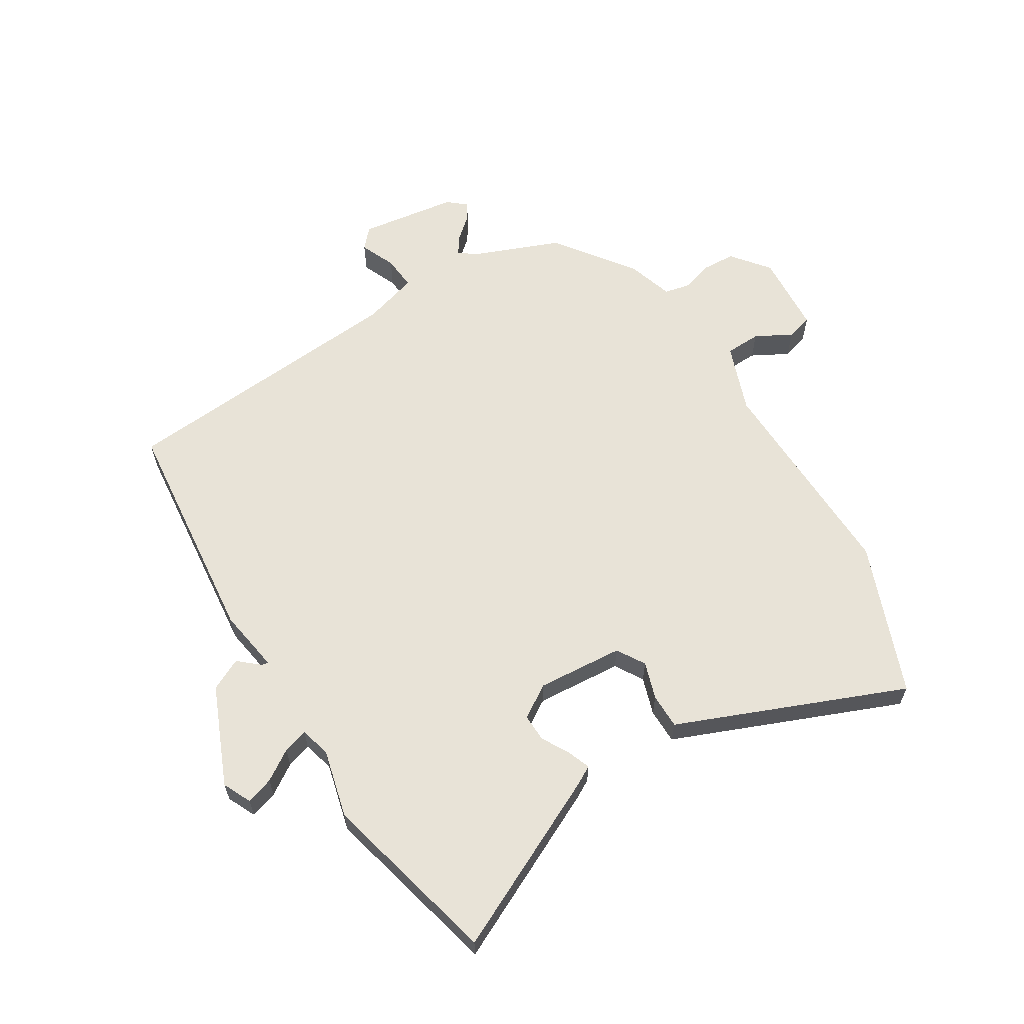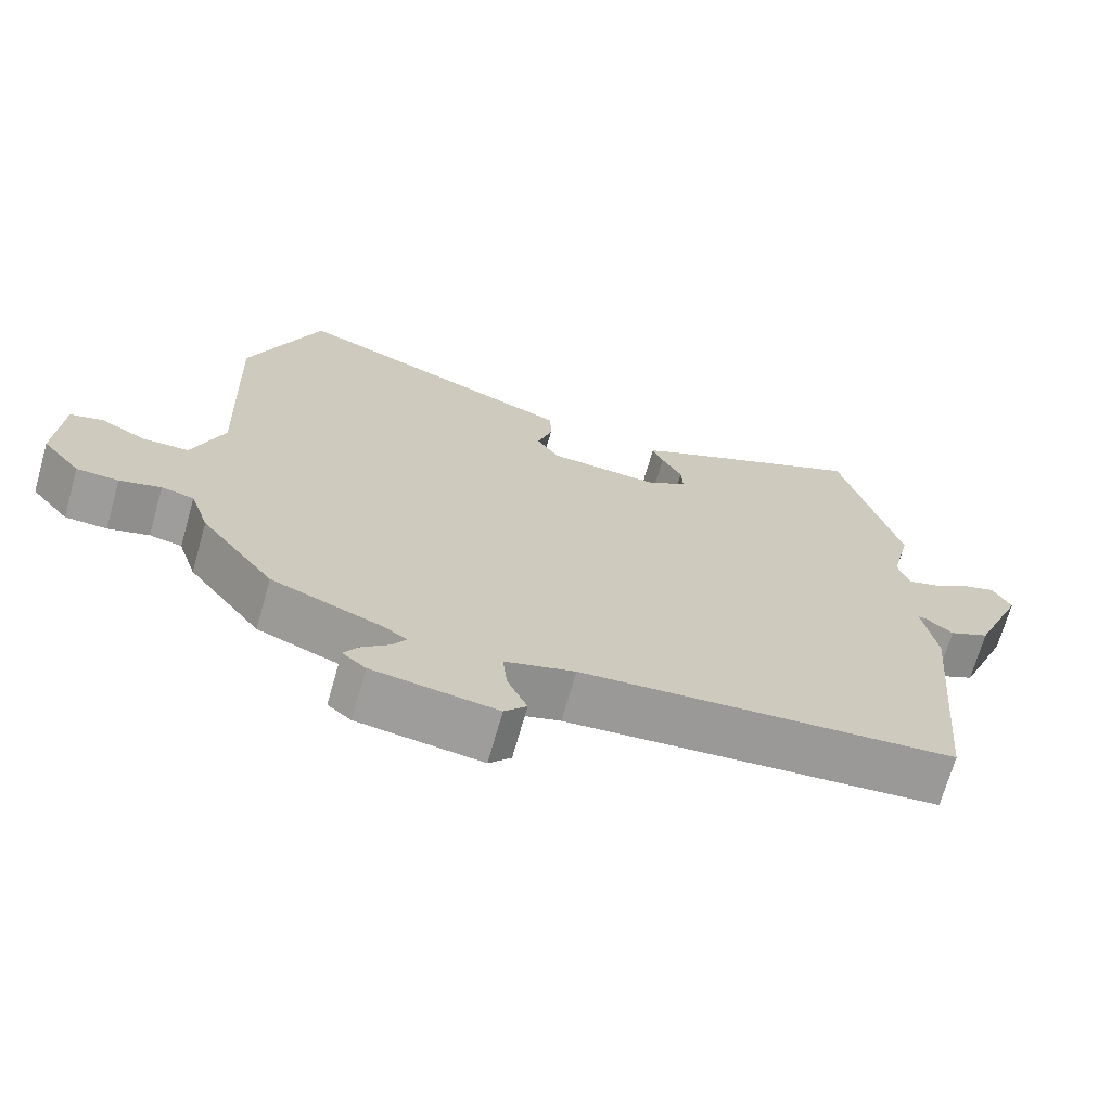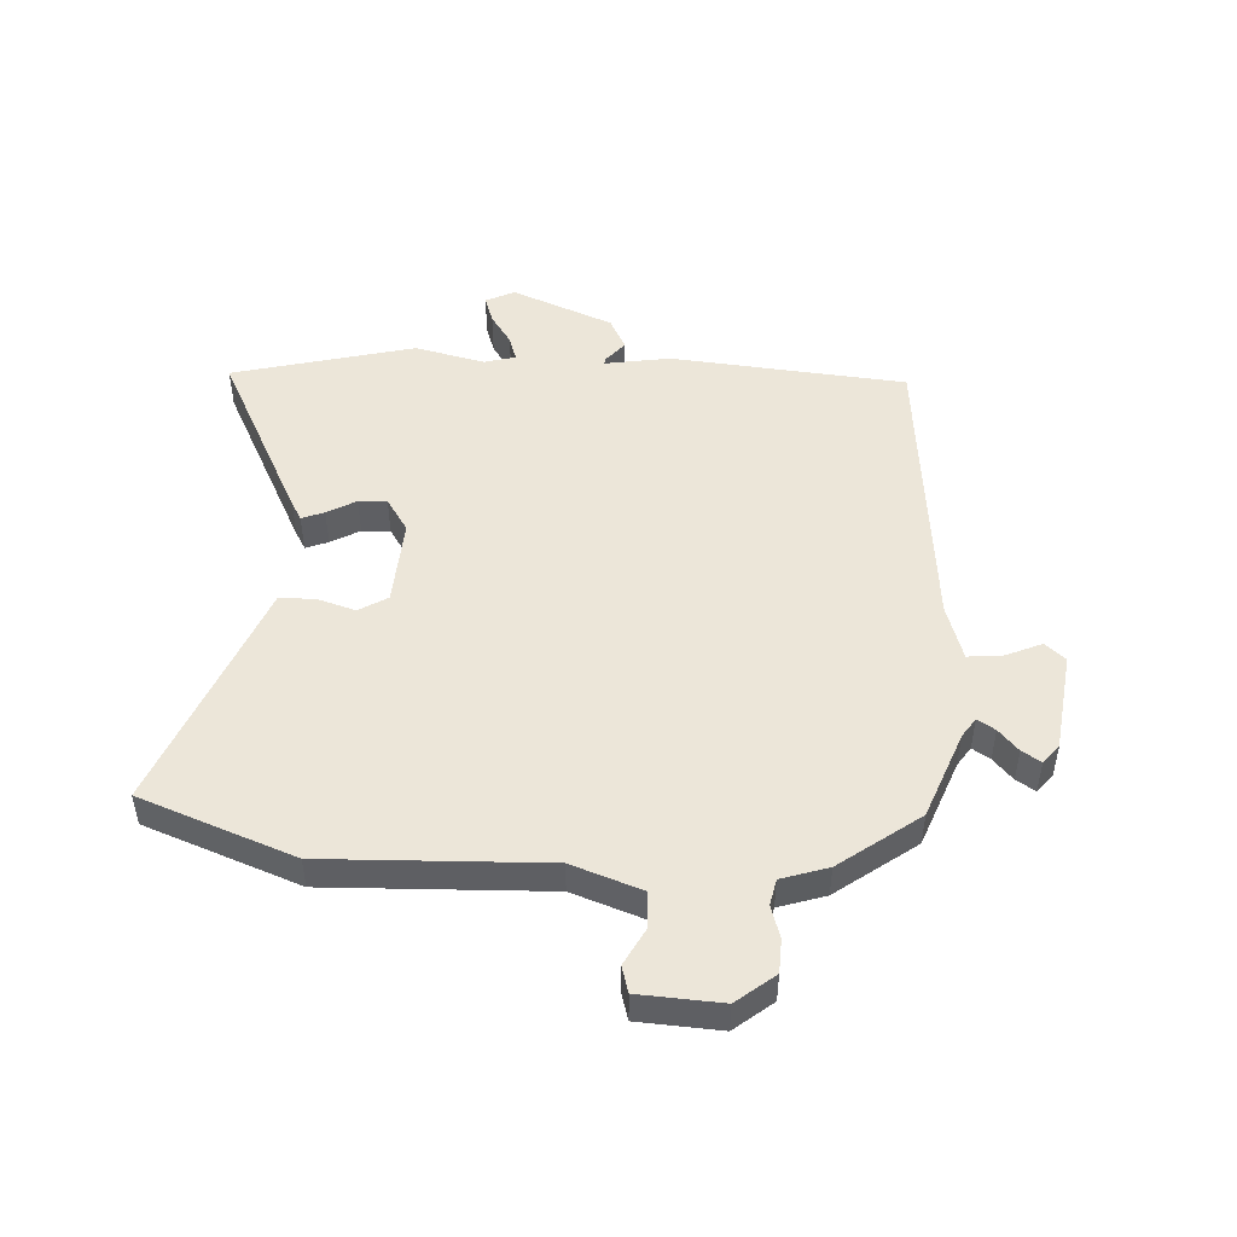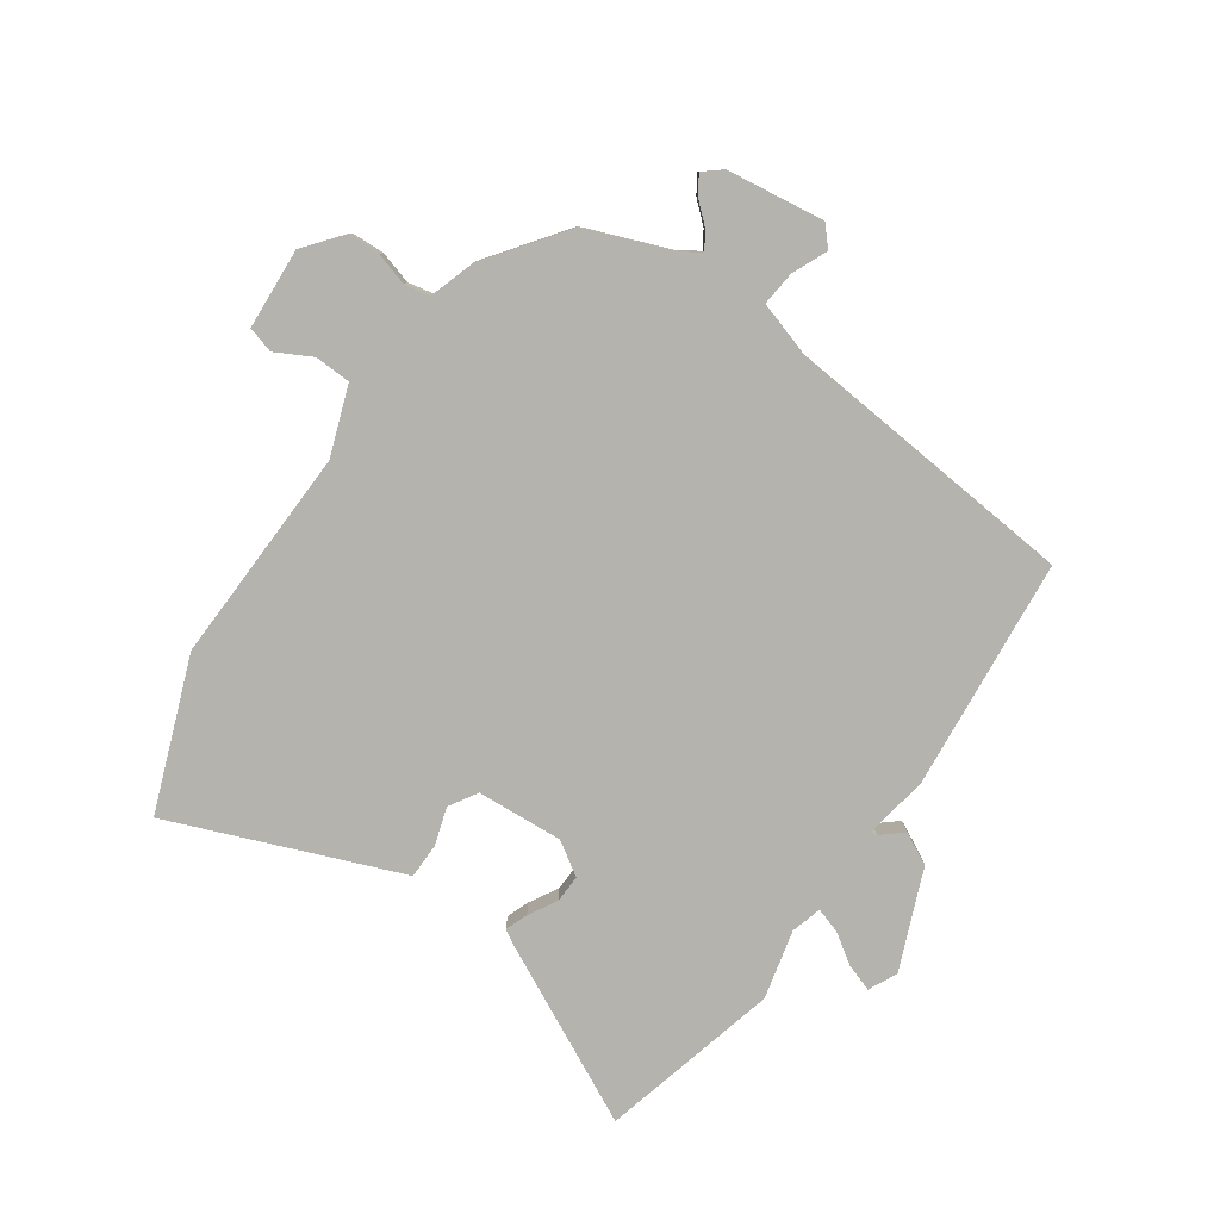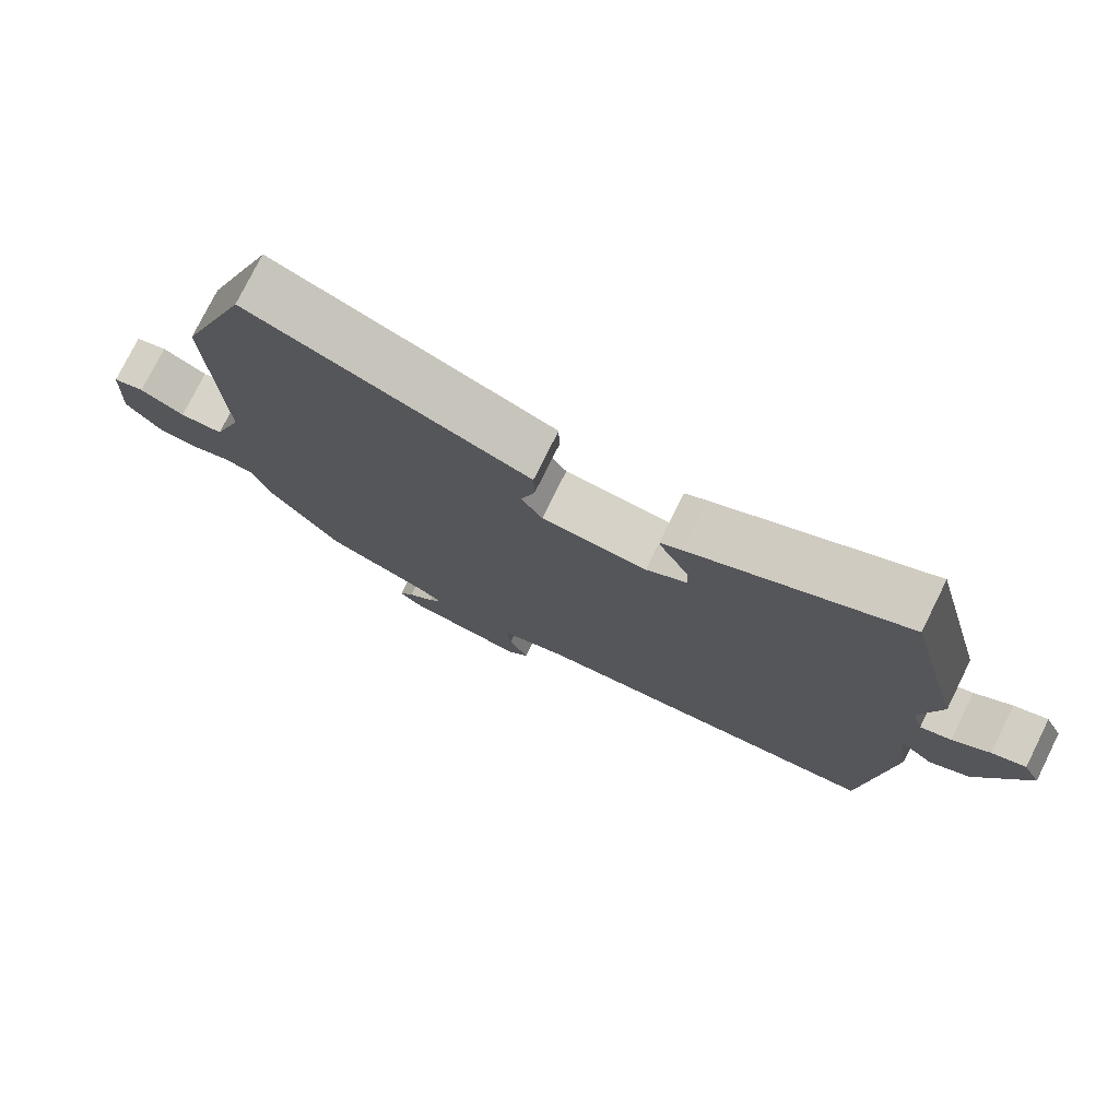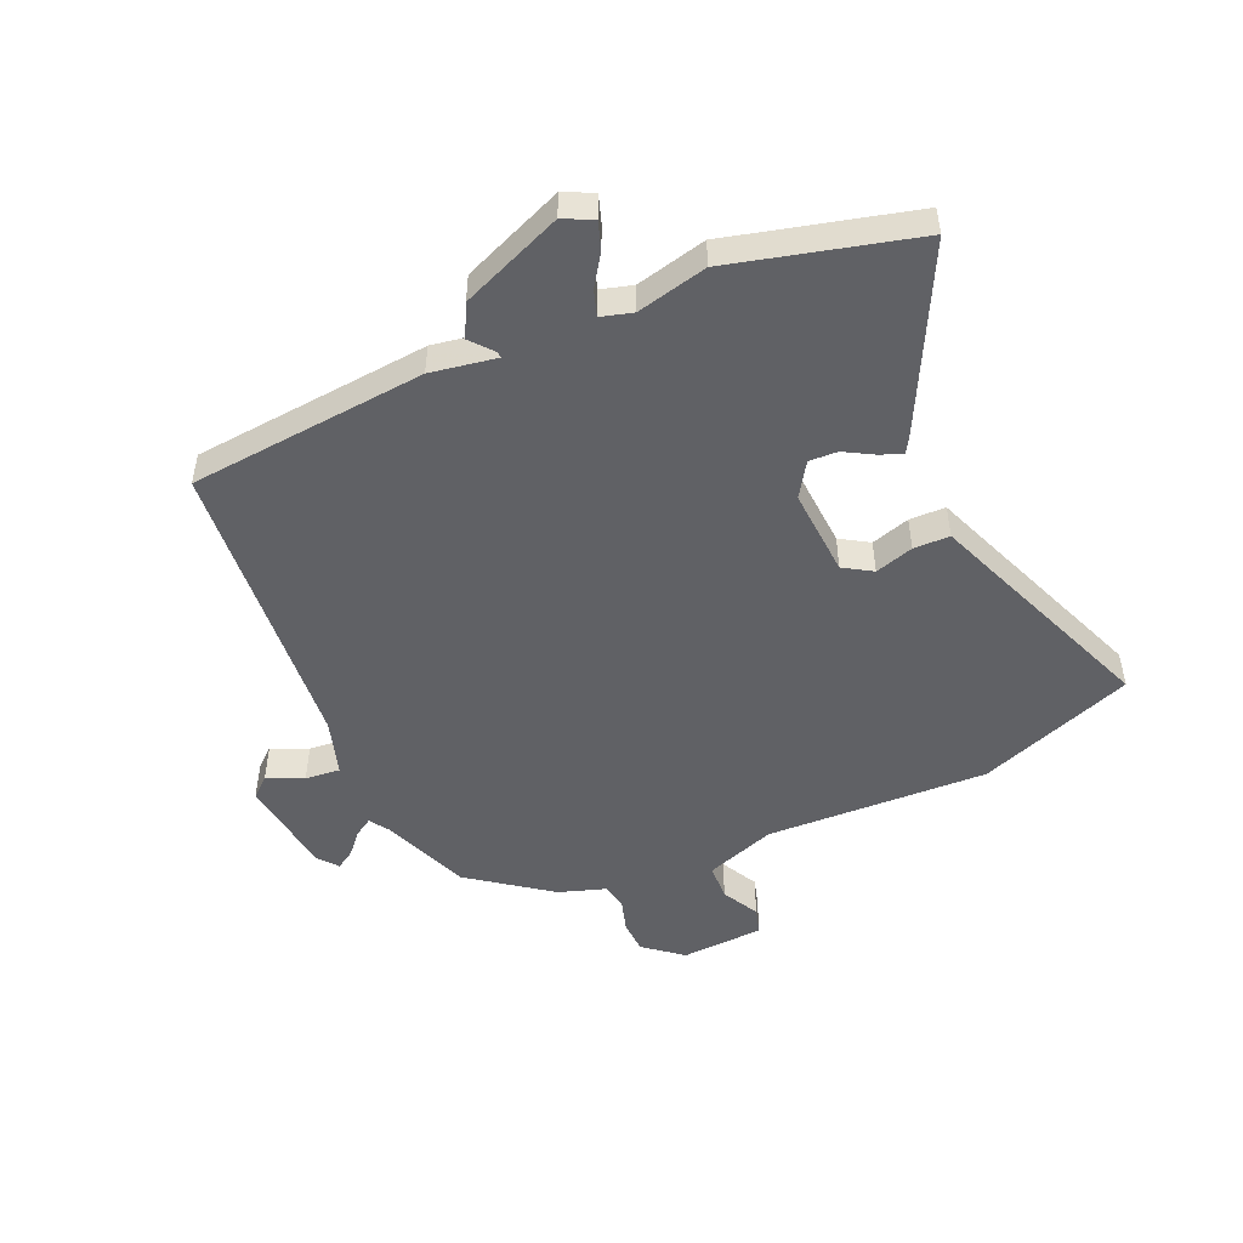
<metadata>
{"format":"obj","ext":"obj","renderer":"f3d","projection":"perspective","resolution":1024,"background":"white","views":[{"elev":61.8,"azim":-30.8,"up":"+Y"},{"elev":-70.0,"azim":164.1,"up":"+Z"},{"elev":48.7,"azim":93.3,"up":"+Y"},{"elev":-79.9,"azim":145.5,"up":"+Y"},{"elev":76.9,"azim":-153.6,"up":"+Z"},{"elev":-49.4,"azim":-66.1,"up":"+Y"}]}
</metadata>
<code>
v -0.537 0.07 0.357
v -0.457 0.07 0.666
v -0.158 0.07 0.515
v -0.127 0.07 0.497
v -0.142 0.07 0.459
v -0.17 0.07 0.41
v -0.172 0.07 0.362
v -0.115 0.07 0.325
v 0.034 0.07 0.334
v 0.064 0.07 0.382
v 0.044 0.07 0.447
v 0.045 0.07 0.508
v 0.135 0.07 0.543
v 0.439 0.07 0.662
v 0.537 0.07 0.4
v 0.523 0.07 0.025
v 0.565 0.07 -0.094
v 0.627 0.07 -0.097
v 0.69 0.07 -0.064
v 0.735 0.07 -0.077
v 0.743 0.07 -0.217
v 0.691 0.07 -0.281
v 0.634 0.07 -0.283
v 0.578 0.07 -0.266
v 0.534 0.07 -0.275
v 0.508 0.07 -0.354
v 0.408 0.07 -0.488
v 0.259 0.07 -0.545
v 0.226 0.07 -0.567
v 0.245 0.07 -0.597
v 0.282 0.07 -0.63
v 0.302 0.07 -0.662
v 0.27 0.07 -0.688
v 0.101 0.07 -0.71
v 0.071 0.07 -0.676
v 0.098 0.07 -0.615
v 0.104 0.07 -0.556
v 0.009 0.07 -0.526
v -0.5 0.07 -0.478
v -0.536 0.07 -0.077
v -0.517 0.07 0.034
v -0.528 0.07 0.032
v -0.565 0.07 0.001
v -0.62 0.07 0.029
v -0.69 0.07 0.201
v -0.666 0.07 0.25
v -0.619 0.07 0.234
v -0.567 0.07 0.199
v -0.524 0.07 0.185
v -0.509 0.07 0.238
v -0.537 0 0.357
v -0.457 0 0.666
v -0.158 0 0.515
v -0.127 0 0.497
v -0.142 0 0.459
v -0.17 0 0.41
v -0.172 0 0.362
v -0.115 0 0.325
v 0.034 0 0.334
v 0.064 0 0.382
v 0.044 0 0.447
v 0.045 0 0.508
v 0.135 0 0.543
v 0.439 0 0.662
v 0.537 0 0.4
v 0.523 0 0.025
v 0.565 0 -0.094
v 0.627 0 -0.097
v 0.69 0 -0.064
v 0.735 0 -0.077
v 0.743 0 -0.217
v 0.691 0 -0.281
v 0.634 0 -0.283
v 0.578 0 -0.266
v 0.534 0 -0.275
v 0.508 0 -0.354
v 0.408 0 -0.488
v 0.259 0 -0.545
v 0.226 0 -0.567
v 0.245 0 -0.597
v 0.282 0 -0.63
v 0.302 0 -0.662
v 0.27 0 -0.688
v 0.101 0 -0.71
v 0.071 0 -0.676
v 0.098 0 -0.615
v 0.104 0 -0.556
v 0.009 0 -0.526
v -0.5 0 -0.478
v -0.536 0 -0.077
v -0.517 0 0.034
v -0.528 0 0.032
v -0.565 0 0.001
v -0.62 0 0.029
v -0.69 0 0.201
v -0.666 0 0.25
v -0.619 0 0.234
v -0.567 0 0.199
v -0.524 0 0.185
v -0.509 0 0.238
f 46 47 48
f 45 46 48
f 44 45 48
f 43 44 48
f 42 43 48
f 41 42 48 49
f 38 39 40 41
f 41 49 50
f 38 41 50
f 37 38 50
f 34 35 36
f 33 34 36
f 32 33 36
f 31 32 36
f 30 31 36
f 29 30 36 37
f 50 1 2
f 37 50 2
f 29 37 2
f 28 29 2
f 25 26 27 28
f 22 23 24
f 21 22 24
f 20 21 24
f 19 20 24
f 18 19 24
f 17 18 24 25
f 16 17 25 28
f 15 16 28
f 14 15 28
f 13 14 28
f 10 11 12 13
f 4 5 6
f 3 4 6
f 2 3 6
f 2 6 7
f 28 2 7
f 10 13 28
f 9 10 28
f 8 9 28
f 7 8 28
f 98 97 96
f 98 96 95
f 98 95 94
f 98 94 93
f 98 93 92
f 99 98 92 91
f 91 90 89 88
f 100 99 91
f 100 91 88
f 100 88 87
f 86 85 84
f 86 84 83
f 86 83 82
f 86 82 81
f 86 81 80
f 87 86 80 79
f 52 51 100
f 52 100 87
f 52 87 79
f 52 79 78
f 78 77 76 75
f 74 73 72
f 74 72 71
f 74 71 70
f 74 70 69
f 74 69 68
f 75 74 68 67
f 78 75 67 66
f 78 66 65
f 78 65 64
f 78 64 63
f 63 62 61 60
f 56 55 54
f 56 54 53
f 56 53 52
f 57 56 52
f 57 52 78
f 78 63 60
f 78 60 59
f 78 59 58
f 78 58 57
f 1 51 52 2
f 2 52 53 3
f 3 53 54 4
f 4 54 55 5
f 5 55 56 6
f 6 56 57 7
f 7 57 58 8
f 8 58 59 9
f 9 59 60 10
f 10 60 61 11
f 11 61 62 12
f 12 62 63 13
f 13 63 64 14
f 14 64 65 15
f 15 65 66 16
f 16 66 67 17
f 17 67 68 18
f 18 68 69 19
f 19 69 70 20
f 20 70 71 21
f 21 71 72 22
f 22 72 73 23
f 23 73 74 24
f 24 74 75 25
f 25 75 76 26
f 26 76 77 27
f 27 77 78 28
f 28 78 79 29
f 29 79 80 30
f 30 80 81 31
f 31 81 82 32
f 32 82 83 33
f 33 83 84 34
f 34 84 85 35
f 35 85 86 36
f 36 86 87 37
f 37 87 88 38
f 38 88 89 39
f 39 89 90 40
f 40 90 91 41
f 41 91 92 42
f 42 92 93 43
f 43 93 94 44
f 44 94 95 45
f 45 95 96 46
f 46 96 97 47
f 47 97 98 48
f 48 98 99 49
f 49 99 100 50
f 50 100 51 1

</code>
